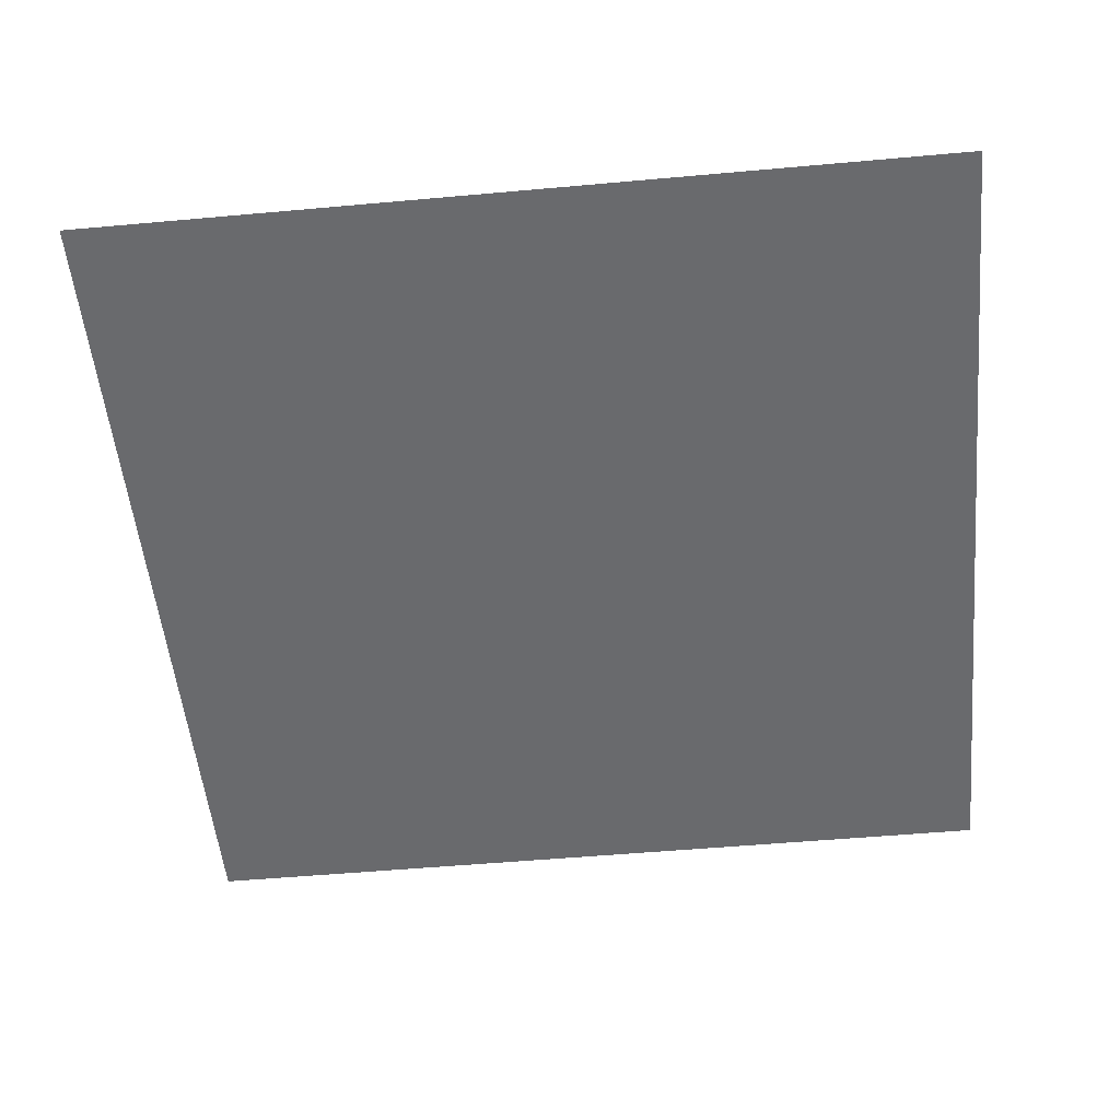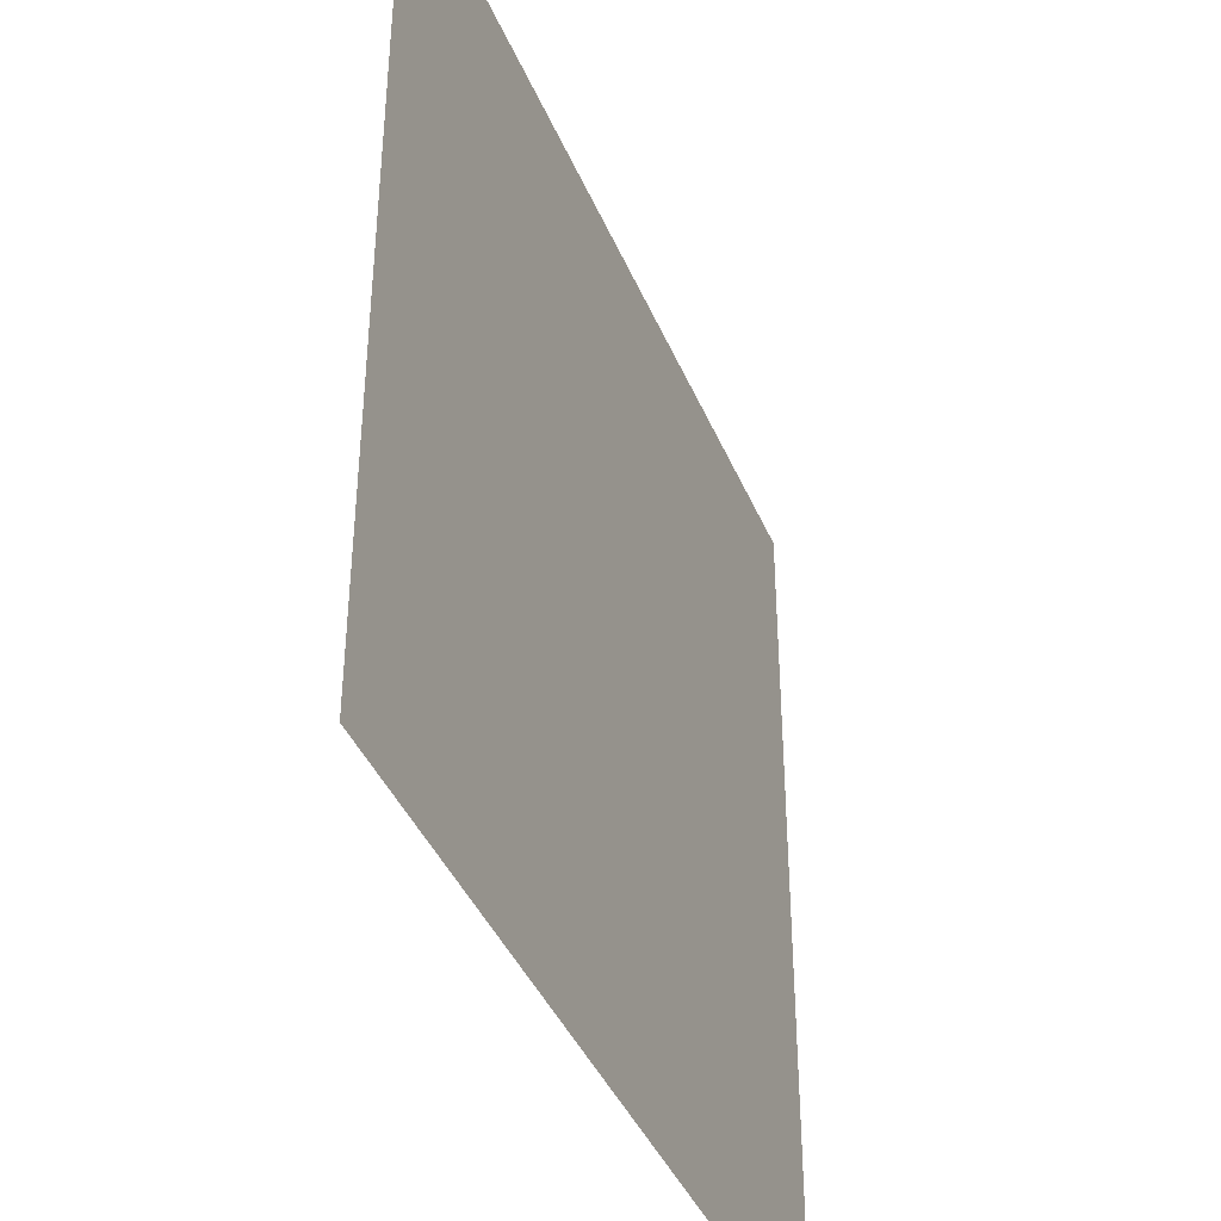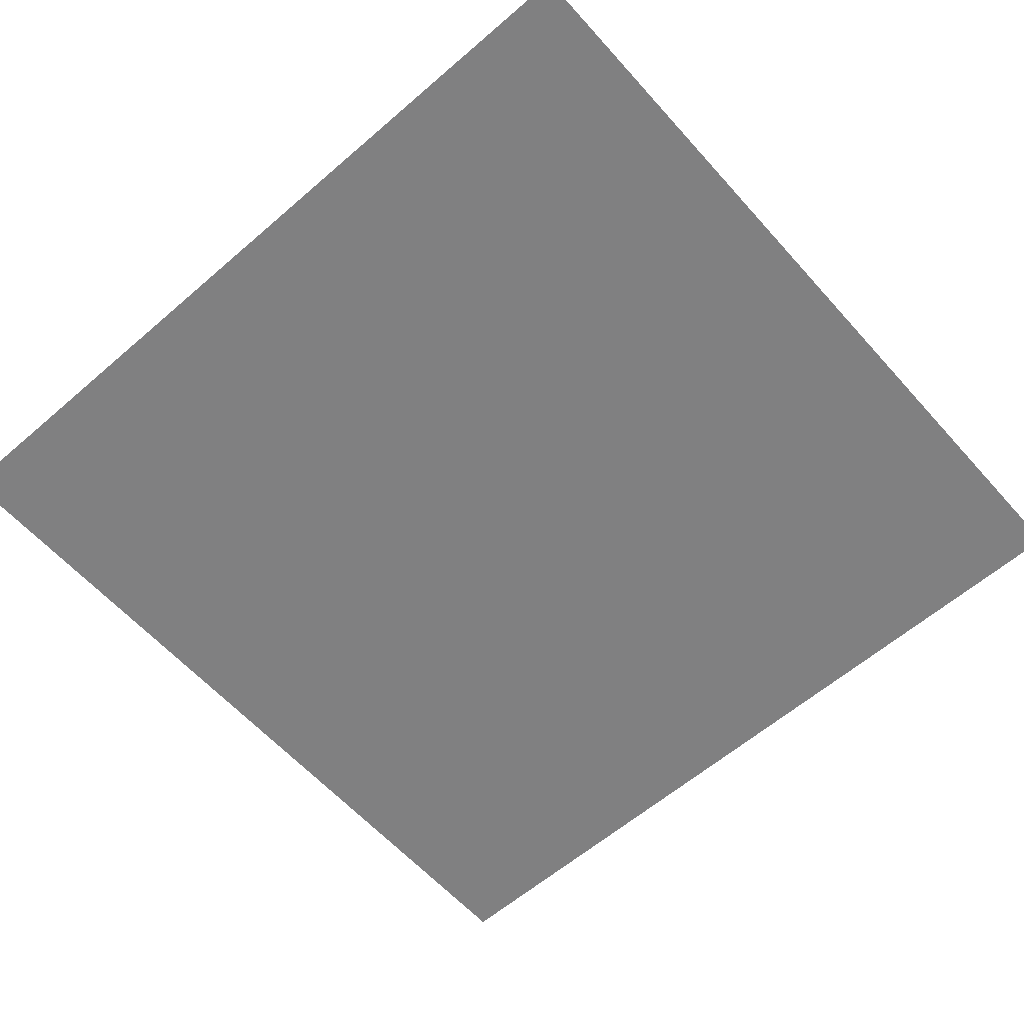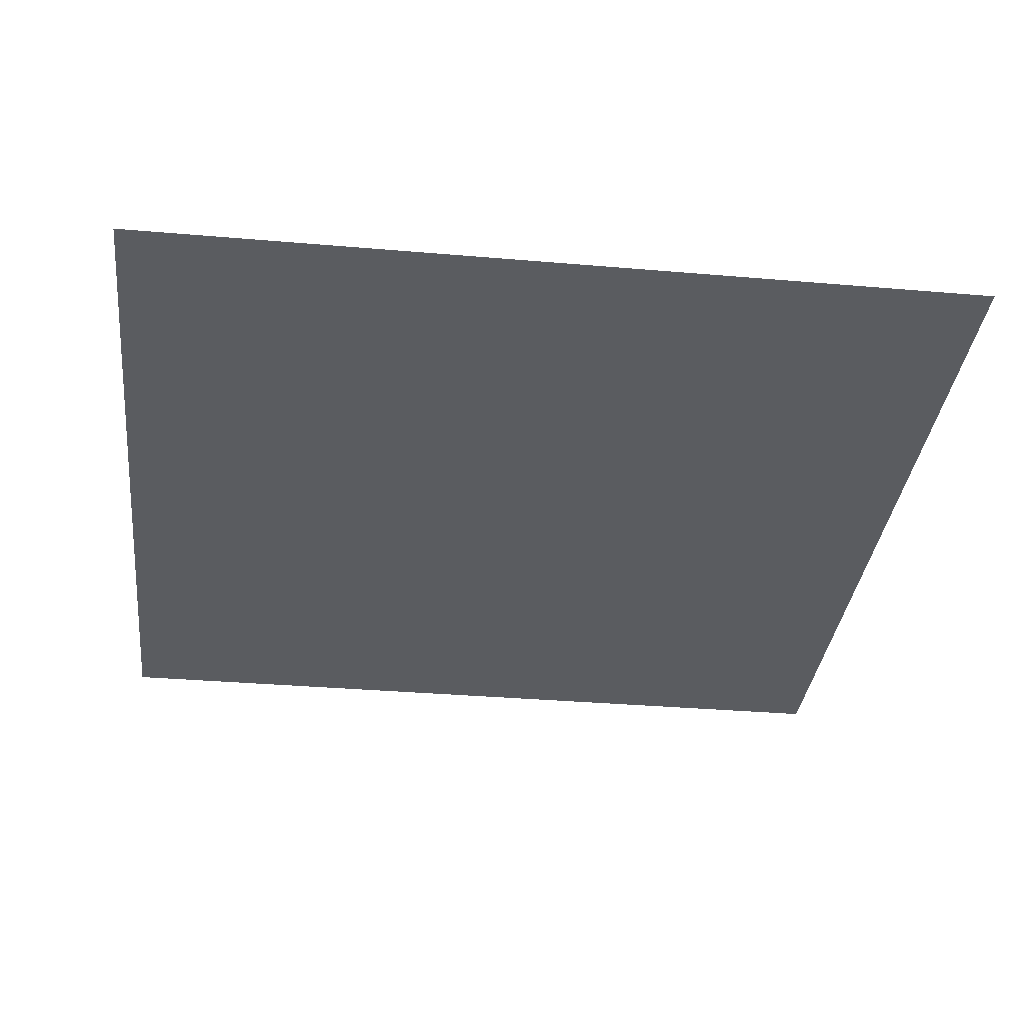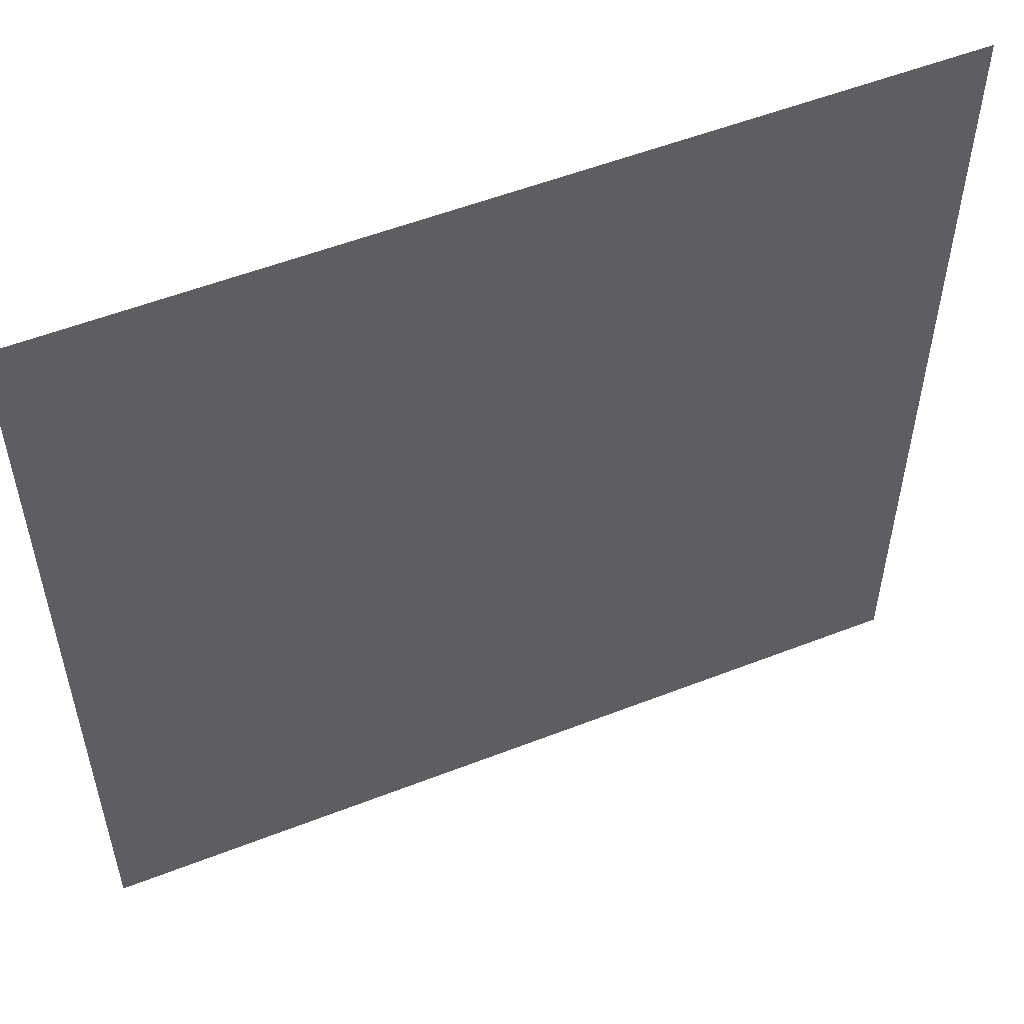
<metadata>
{"format":"obj","ext":"obj","renderer":"f3d","projection":"perspective","resolution":1024,"background":"white","views":[{"elev":-53.0,"azim":95.5,"up":"+Z"},{"elev":-40.7,"azim":111.5,"up":"+Y"},{"elev":-60.2,"azim":-48.5,"up":"+Z"},{"elev":-34.3,"azim":83.4,"up":"+Z"},{"elev":54.2,"azim":-22.5,"up":"+Y"}]}
</metadata>
<code>
o Plane.006
v -1.5 0 1.5
v -1.5 3 1.5
v 1.5 -0 1.5
v 1.5 3 1.5
f 1 2 4
f 3 1 4

</code>
